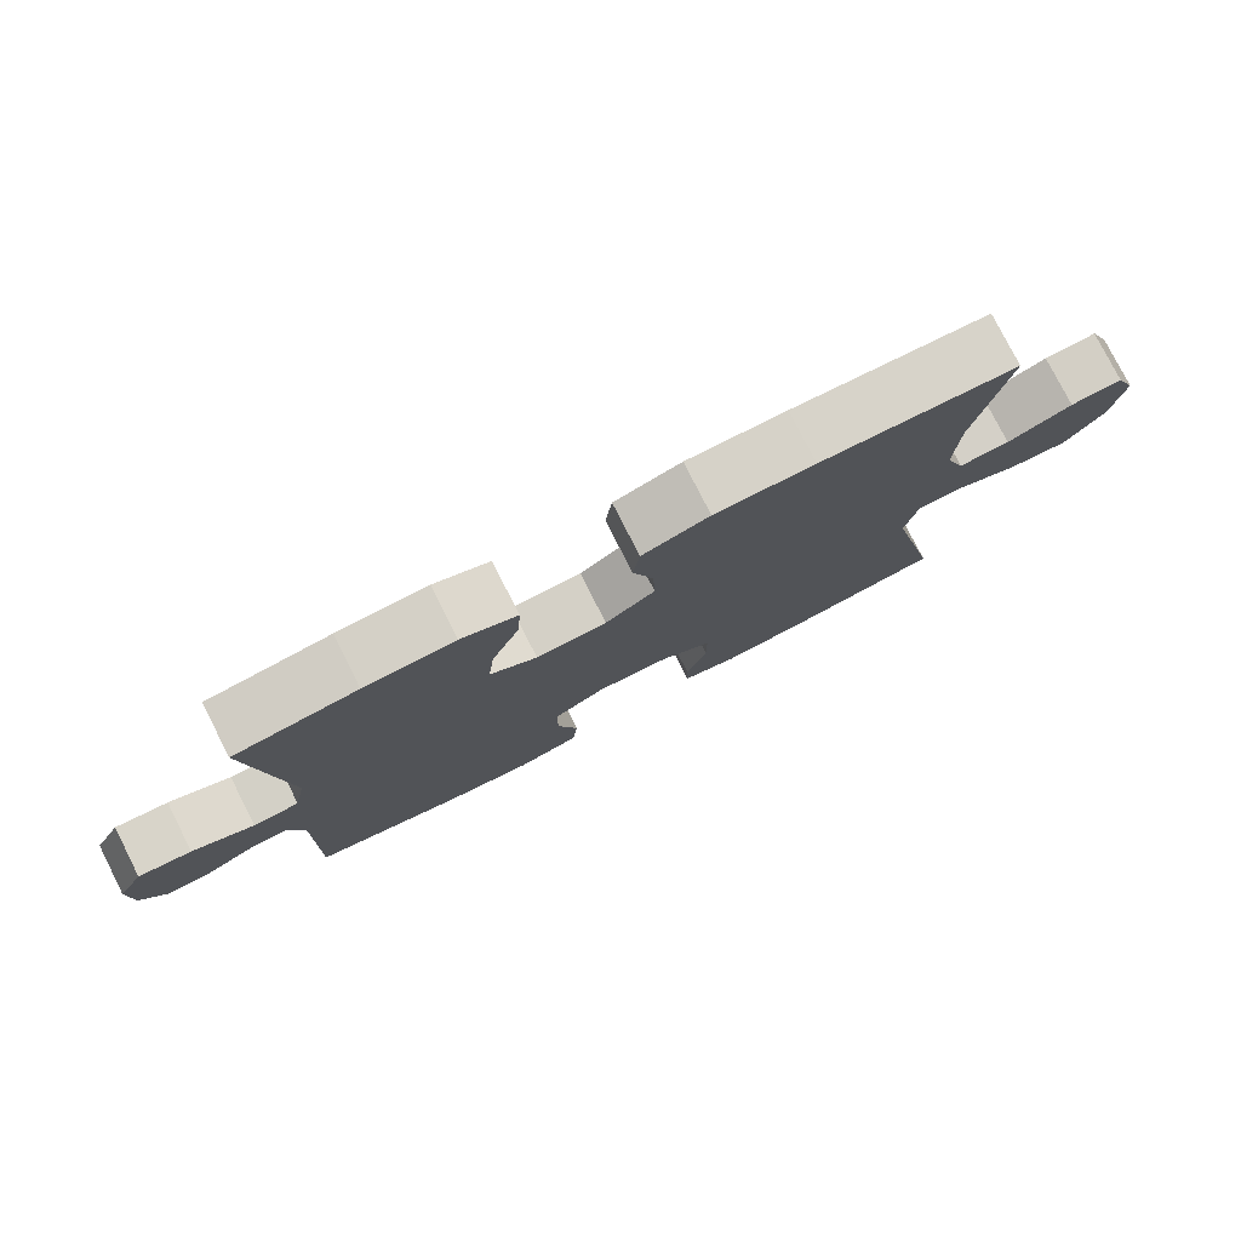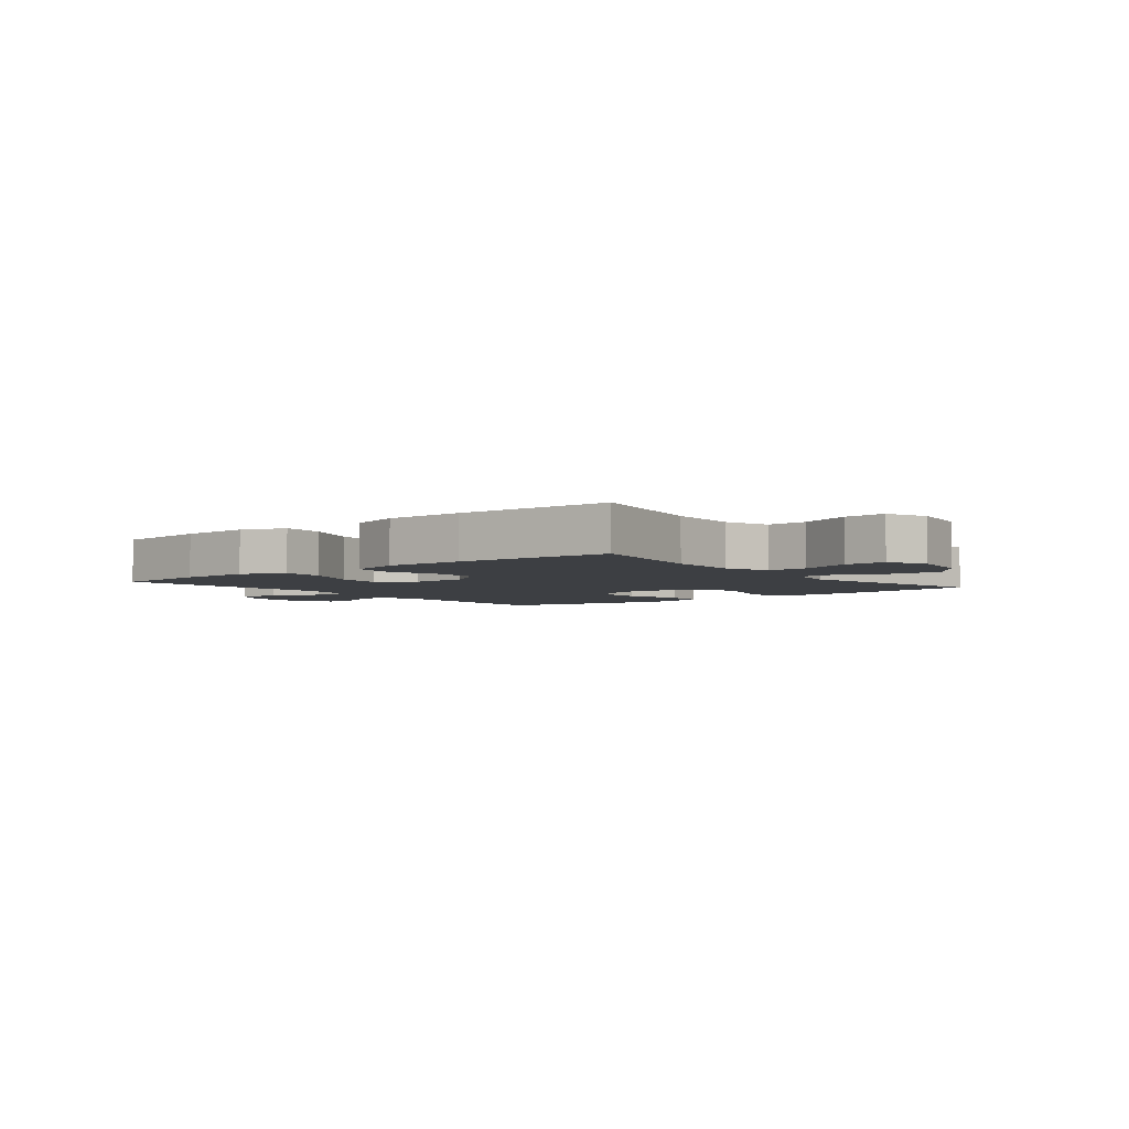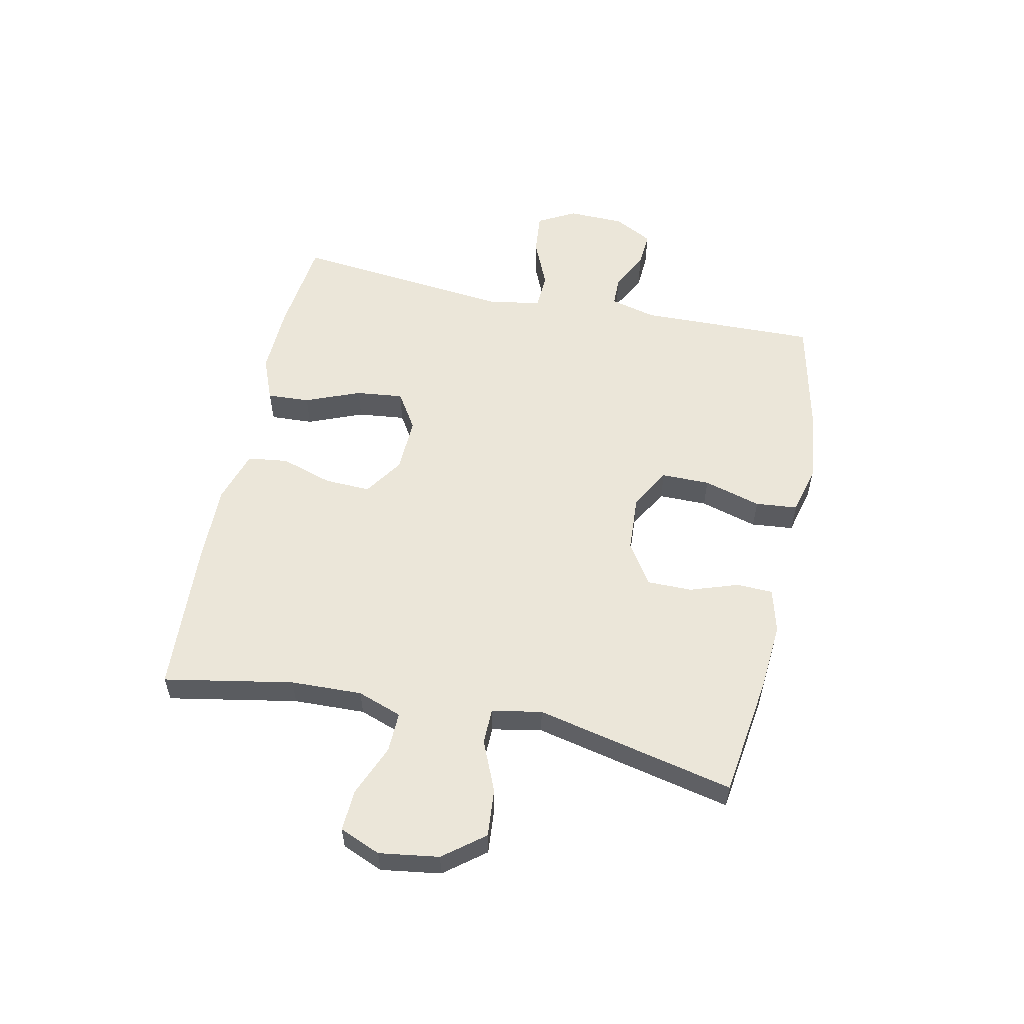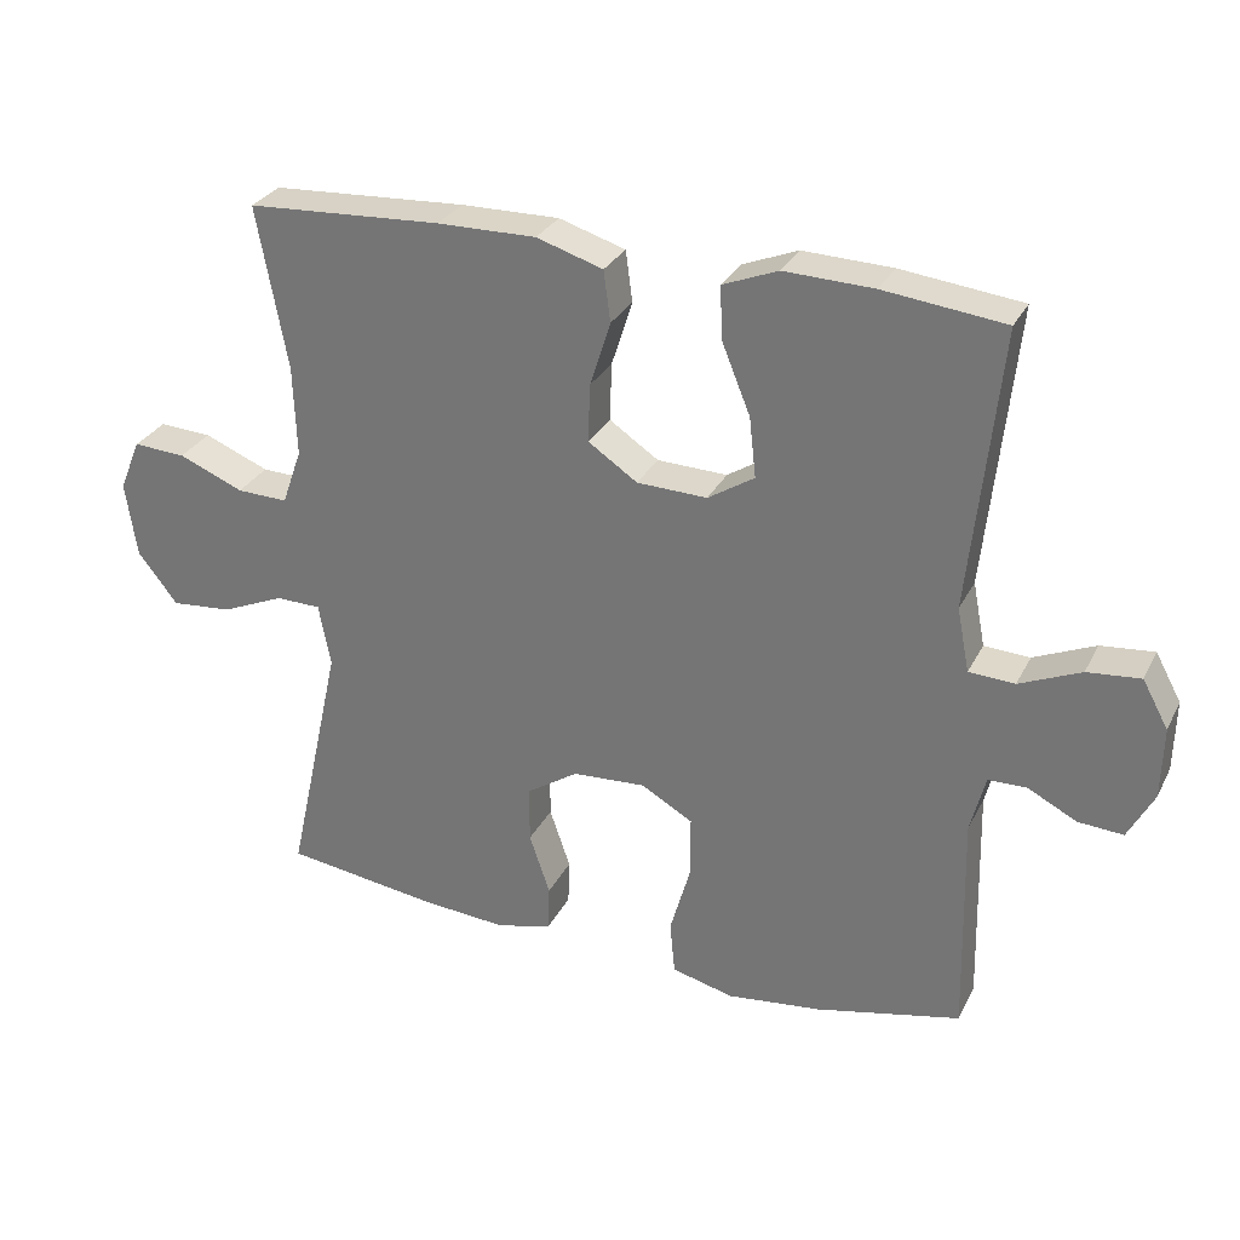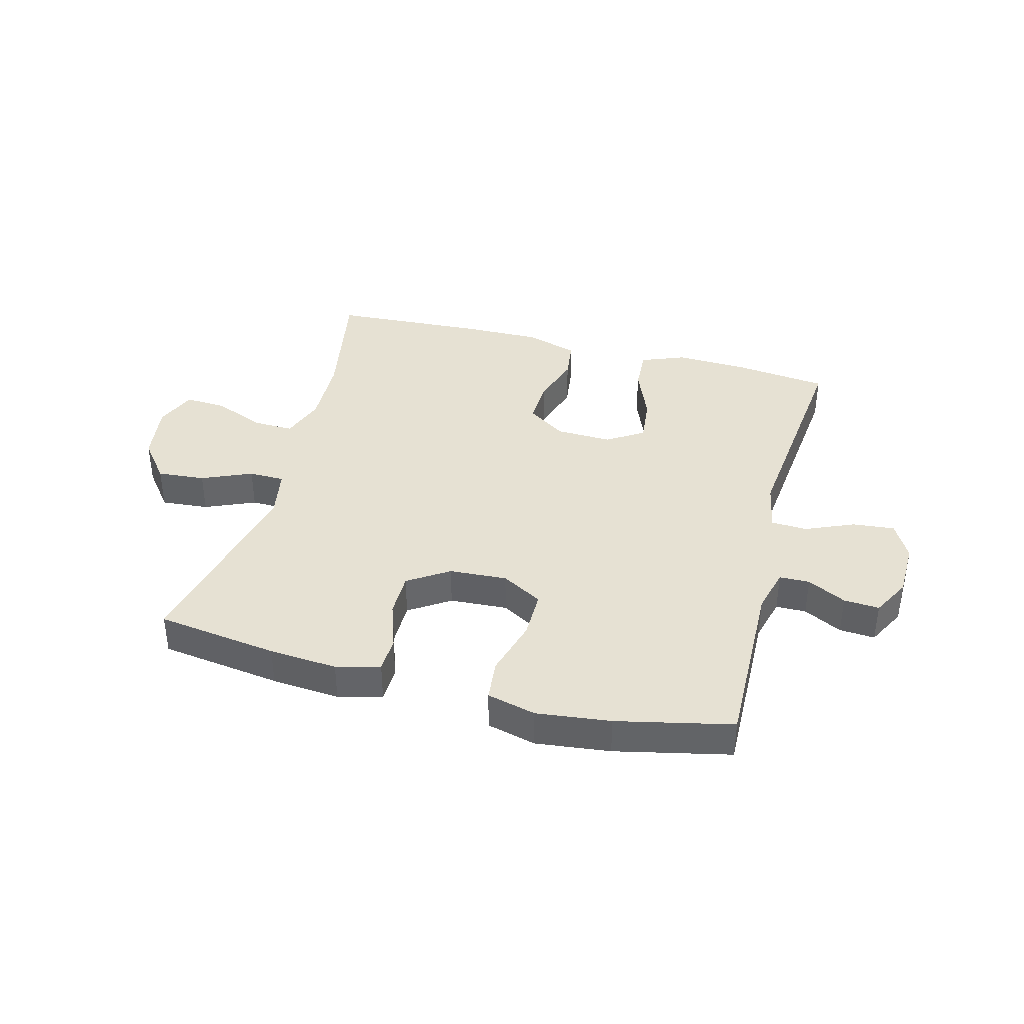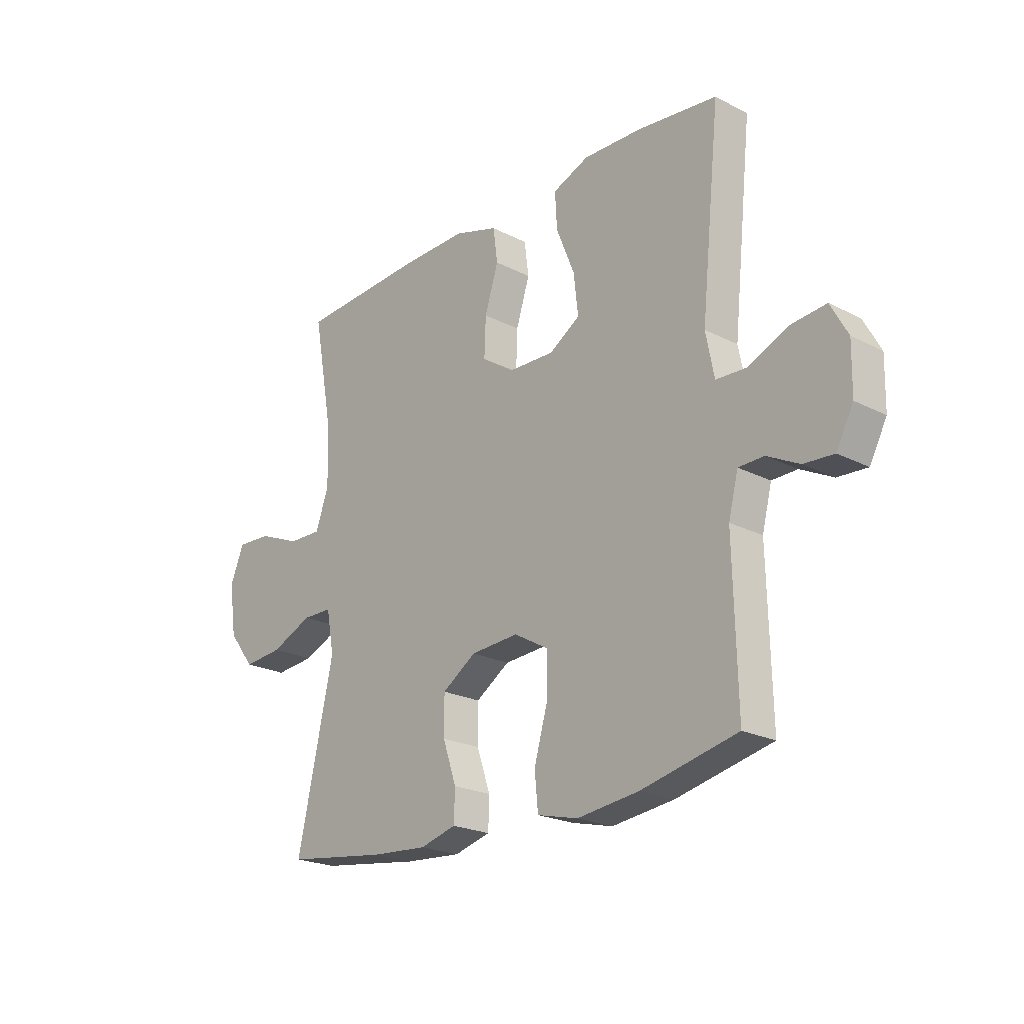
<metadata>
{"format":"obj","ext":"obj","renderer":"f3d","projection":"perspective","resolution":1024,"background":"white","views":[{"elev":78.6,"azim":-26.9,"up":"+Z"},{"elev":-4.0,"azim":38.6,"up":"+Y"},{"elev":56.3,"azim":102.0,"up":"+Y"},{"elev":29.5,"azim":-157.2,"up":"+Z"},{"elev":38.7,"azim":-165.2,"up":"+Y"},{"elev":-22.2,"azim":-131.6,"up":"+Z"}]}
</metadata>
<code>
v 0.5 0.07 0.5
v 0.459 0.07 0.279
v 0.455 0.07 0.157
v 0.482 0.07 0.081
v 0.551 0.07 0.083
v 0.639 0.07 0.119
v 0.71 0.07 0.123
v 0.739 0.07 0.053
v 0.724 0.07 -0.049
v 0.67 0.07 -0.118
v 0.588 0.07 -0.111
v 0.502 0.07 -0.074
v 0.441 0.07 -0.075
v 0.425 0.07 -0.16
v 0.5 0.07 -0.5
v 0.292 0.07 -0.529
v 0.175 0.07 -0.538
v 0.1 0.07 -0.518
v 0.098 0.07 -0.456
v 0.126 0.07 -0.374
v 0.126 0.07 -0.297
v 0.056 0.07 -0.251
v -0.043 0.07 -0.245
v -0.113 0.07 -0.285
v -0.113 0.07 -0.368
v -0.085 0.07 -0.466
v -0.092 0.07 -0.538
v -0.176 0.07 -0.559
v -0.303 0.07 -0.544
v -0.5 0.07 -0.5
v -0.493 0.07 -0.196
v -0.513 0.07 -0.118
v -0.565 0.07 -0.117
v -0.631 0.07 -0.151
v -0.692 0.07 -0.155
v -0.727 0.07 -0.089
v -0.729 0.07 0.008
v -0.694 0.07 0.072
v -0.622 0.07 0.065
v -0.539 0.07 0.029
v -0.477 0.07 0.032
v -0.46 0.07 0.119
v -0.5 0.07 0.5
v -0.336 0.07 0.519
v -0.215 0.07 0.523
v -0.14 0.07 0.493
v -0.144 0.07 0.42
v -0.182 0.07 0.326
v -0.191 0.07 0.245
v -0.128 0.07 0.205
v -0.033 0.07 0.208
v 0.034 0.07 0.253
v 0.031 0.07 0.332
v 0.003 0.07 0.42
v 0.012 0.07 0.489
v 0.102 0.07 0.517
v 0.236 0.07 0.515
v 0.5 0 0.5
v 0.459 0 0.279
v 0.455 0 0.157
v 0.482 0 0.081
v 0.551 0 0.083
v 0.639 0 0.119
v 0.71 0 0.123
v 0.739 0 0.053
v 0.724 0 -0.049
v 0.67 0 -0.118
v 0.588 0 -0.111
v 0.502 0 -0.074
v 0.441 0 -0.075
v 0.425 0 -0.16
v 0.5 0 -0.5
v 0.292 0 -0.529
v 0.175 0 -0.538
v 0.1 0 -0.518
v 0.098 0 -0.456
v 0.126 0 -0.374
v 0.126 0 -0.297
v 0.056 0 -0.251
v -0.043 0 -0.245
v -0.113 0 -0.285
v -0.113 0 -0.368
v -0.085 0 -0.466
v -0.092 0 -0.538
v -0.176 0 -0.559
v -0.303 0 -0.544
v -0.5 0 -0.5
v -0.493 0 -0.196
v -0.513 0 -0.118
v -0.565 0 -0.117
v -0.631 0 -0.151
v -0.692 0 -0.155
v -0.727 0 -0.089
v -0.729 0 0.008
v -0.694 0 0.072
v -0.622 0 0.065
v -0.539 0 0.029
v -0.477 0 0.032
v -0.46 0 0.119
v -0.5 0 0.5
v -0.336 0 0.519
v -0.215 0 0.523
v -0.14 0 0.493
v -0.144 0 0.42
v -0.182 0 0.326
v -0.191 0 0.245
v -0.128 0 0.205
v -0.033 0 0.208
v 0.034 0 0.253
v 0.031 0 0.332
v 0.003 0 0.42
v 0.012 0 0.489
v 0.102 0 0.517
v 0.236 0 0.515
f 56 57 1 2
f 53 54 55 56
f 52 53 56 2
f 51 52 2 3
f 50 51 3 4
f 45 46 47 48
f 45 48 49
f 42 43 44 45
f 41 42 45 49
f 37 38 39 40
f 37 40 41
f 36 37 41
f 33 34 35 36
f 32 33 36 41
f 31 32 41 49
f 25 26 27 28
f 24 25 28 29
f 17 18 19 20
f 17 20 21
f 14 15 16 17
f 13 14 17 21
f 9 10 11 12
f 9 12 13
f 8 9 13
f 5 6 7 8
f 4 5 8 13
f 50 4 13 21
f 24 29 30 31
f 23 24 31 49
f 22 23 49 50
f 21 22 50
f 59 58 114 113
f 113 112 111 110
f 59 113 110 109
f 60 59 109 108
f 61 60 108 107
f 105 104 103 102
f 106 105 102
f 102 101 100 99
f 106 102 99 98
f 97 96 95 94
f 98 97 94
f 98 94 93
f 93 92 91 90
f 98 93 90 89
f 106 98 89 88
f 85 84 83 82
f 86 85 82 81
f 77 76 75 74
f 78 77 74
f 74 73 72 71
f 78 74 71 70
f 69 68 67 66
f 70 69 66
f 70 66 65
f 65 64 63 62
f 70 65 62 61
f 78 70 61 107
f 88 87 86 81
f 106 88 81 80
f 107 106 80 79
f 107 79 78
f 1 58 59 2
f 2 59 60 3
f 3 60 61 4
f 4 61 62 5
f 5 62 63 6
f 6 63 64 7
f 7 64 65 8
f 8 65 66 9
f 9 66 67 10
f 10 67 68 11
f 11 68 69 12
f 12 69 70 13
f 13 70 71 14
f 14 71 72 15
f 15 72 73 16
f 16 73 74 17
f 17 74 75 18
f 18 75 76 19
f 19 76 77 20
f 20 77 78 21
f 21 78 79 22
f 22 79 80 23
f 23 80 81 24
f 24 81 82 25
f 25 82 83 26
f 26 83 84 27
f 27 84 85 28
f 28 85 86 29
f 29 86 87 30
f 30 87 88 31
f 31 88 89 32
f 32 89 90 33
f 33 90 91 34
f 34 91 92 35
f 35 92 93 36
f 36 93 94 37
f 37 94 95 38
f 38 95 96 39
f 39 96 97 40
f 40 97 98 41
f 41 98 99 42
f 42 99 100 43
f 43 100 101 44
f 44 101 102 45
f 45 102 103 46
f 46 103 104 47
f 47 104 105 48
f 48 105 106 49
f 49 106 107 50
f 50 107 108 51
f 51 108 109 52
f 52 109 110 53
f 53 110 111 54
f 54 111 112 55
f 55 112 113 56
f 56 113 114 57
f 57 114 58 1

</code>
